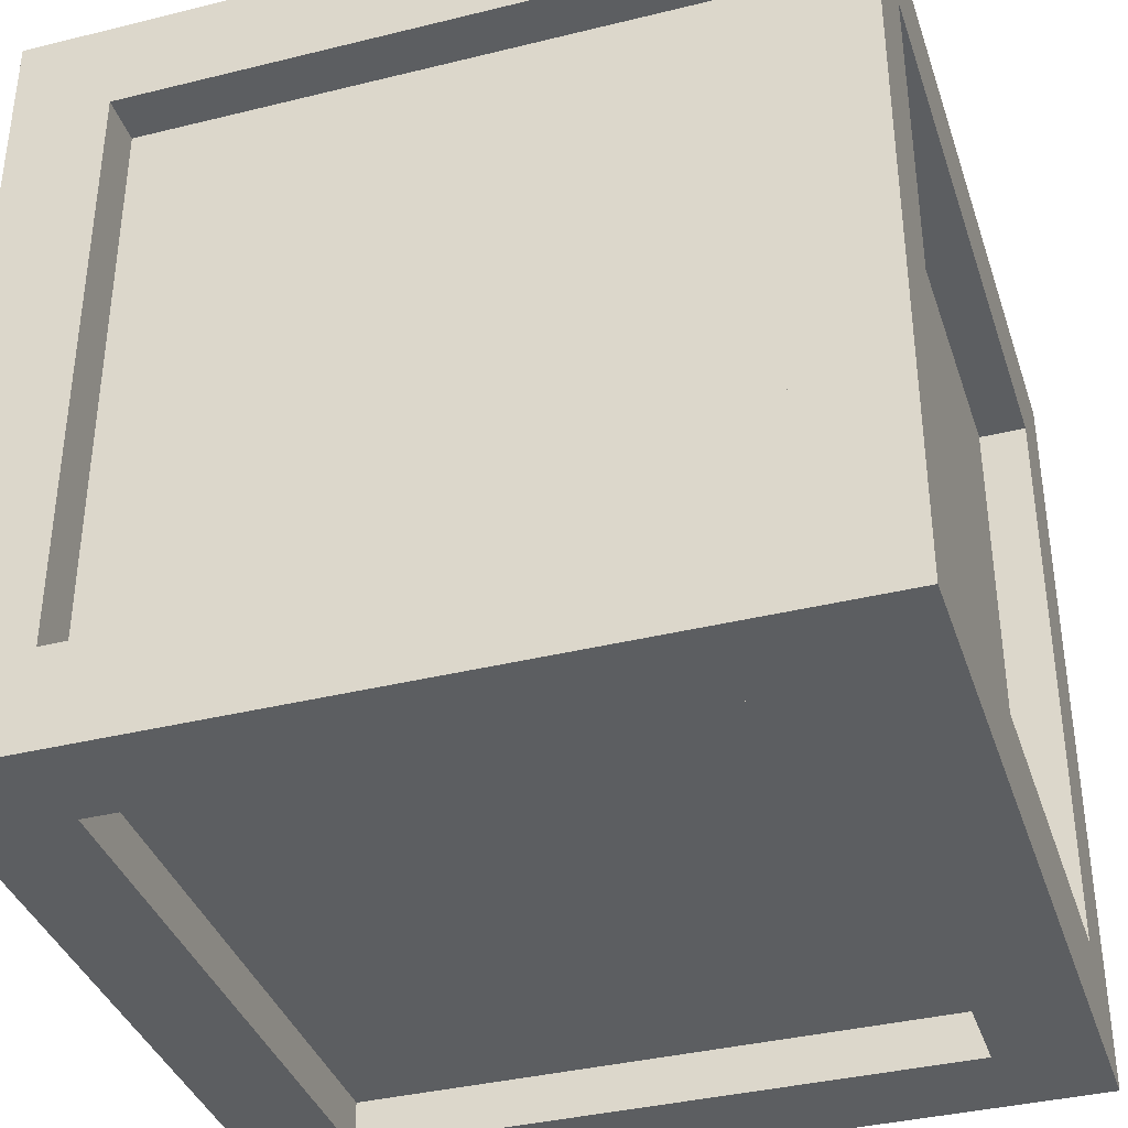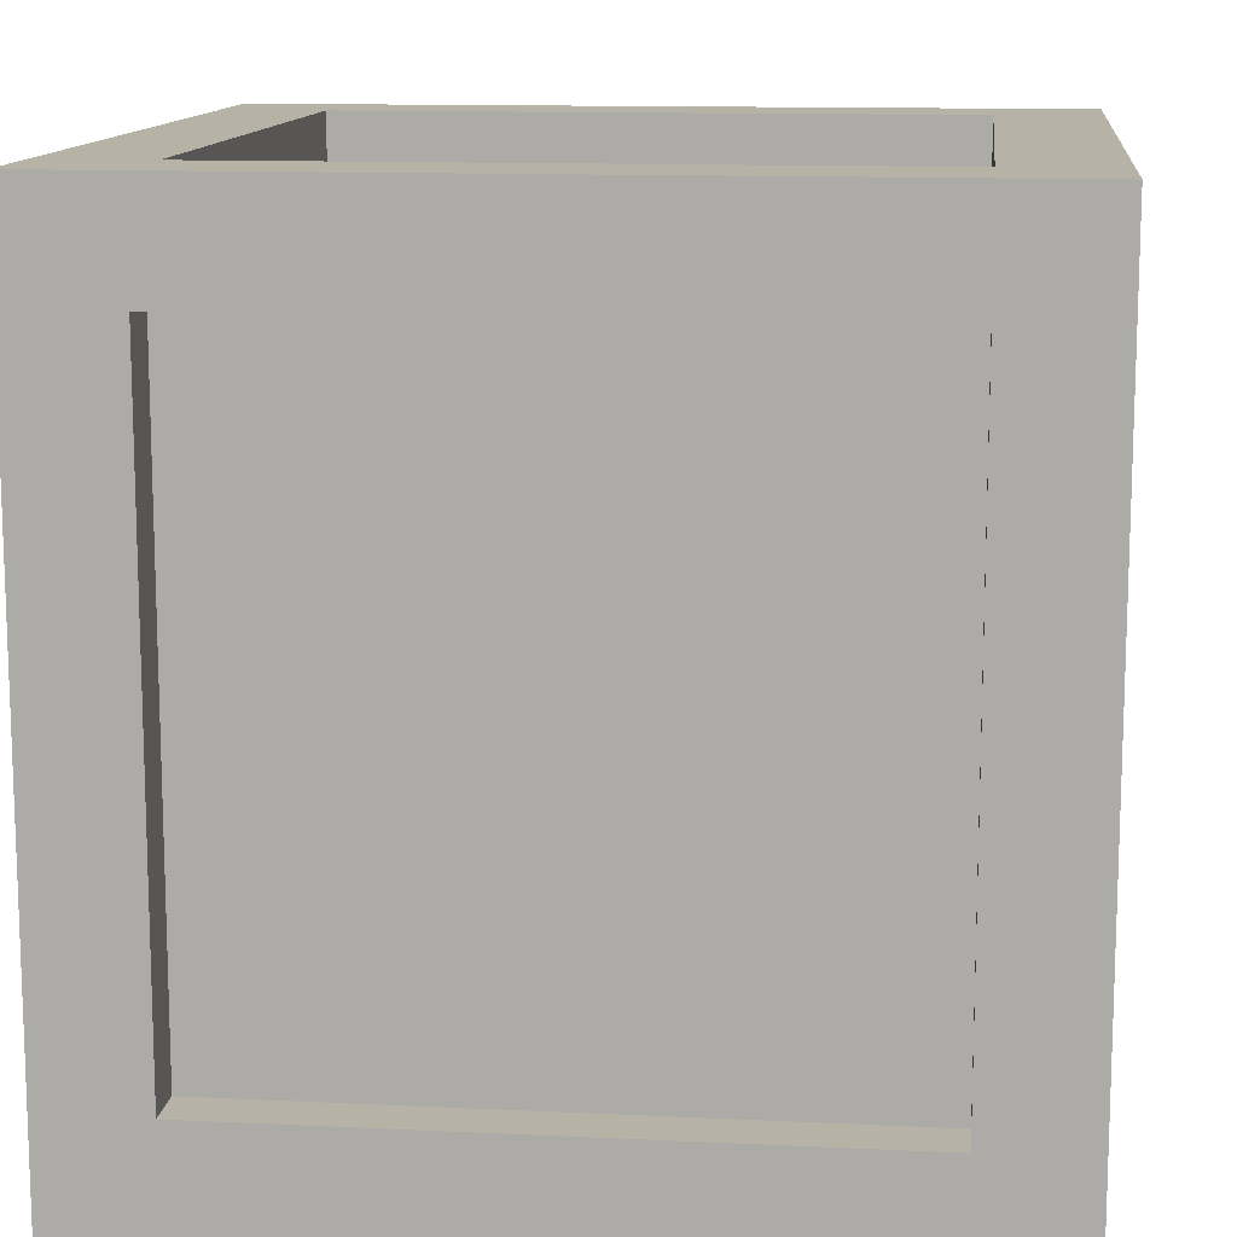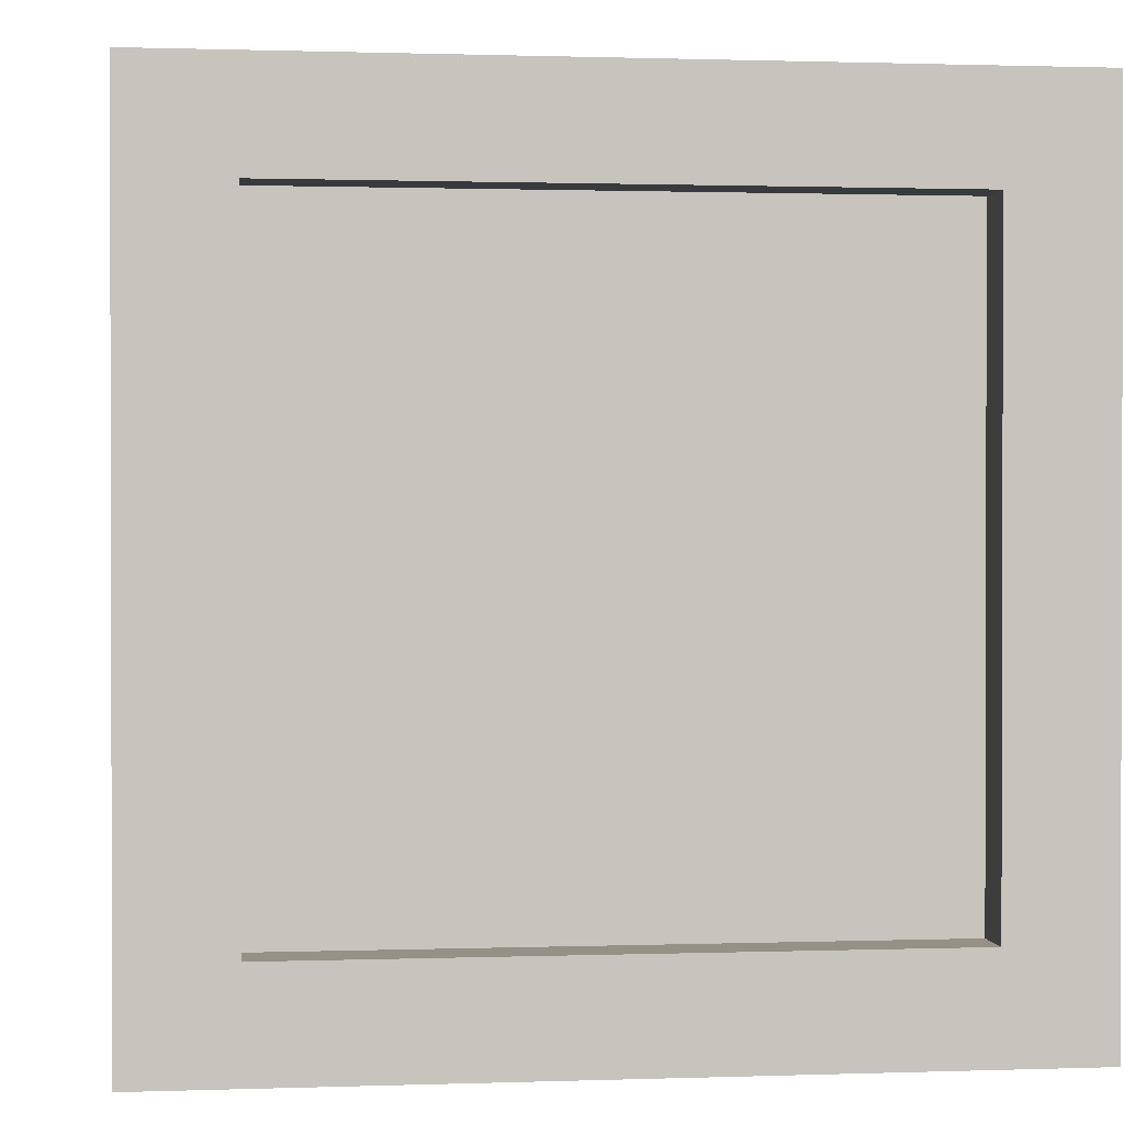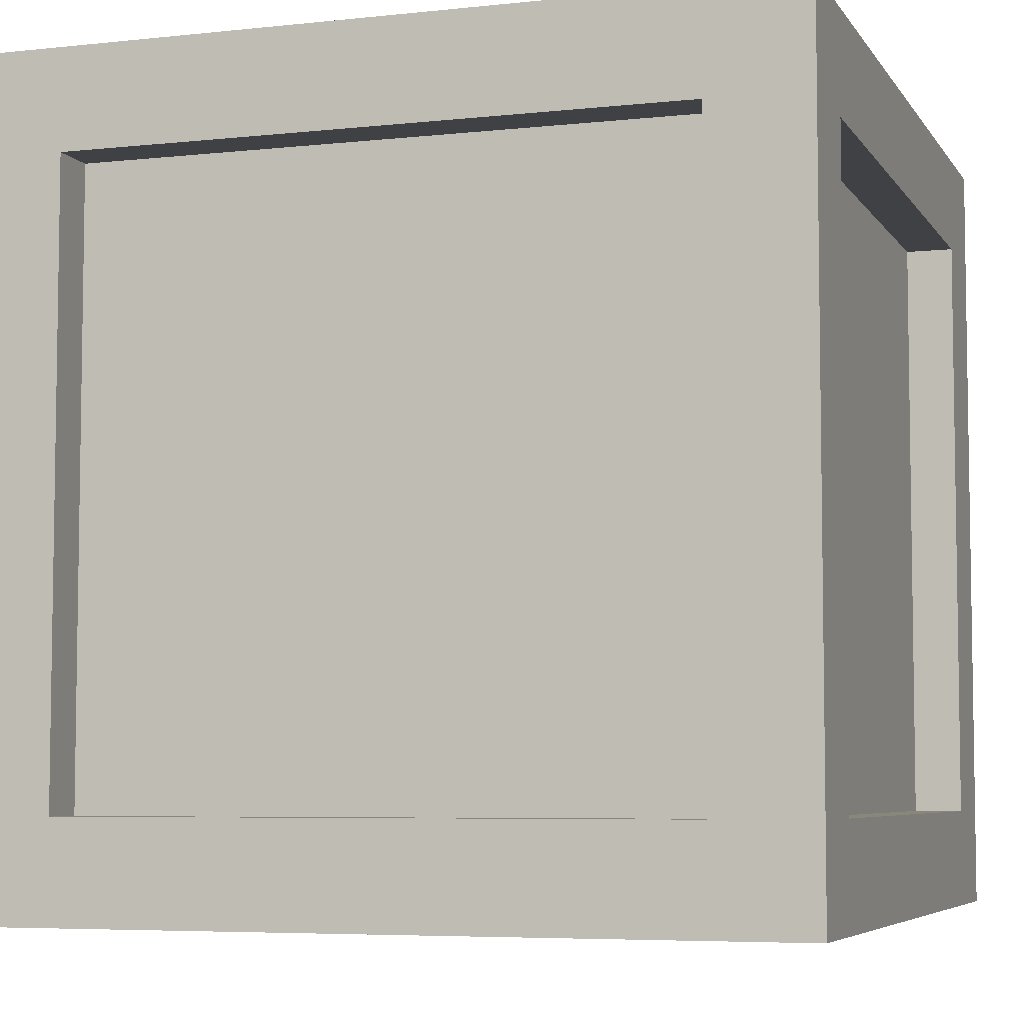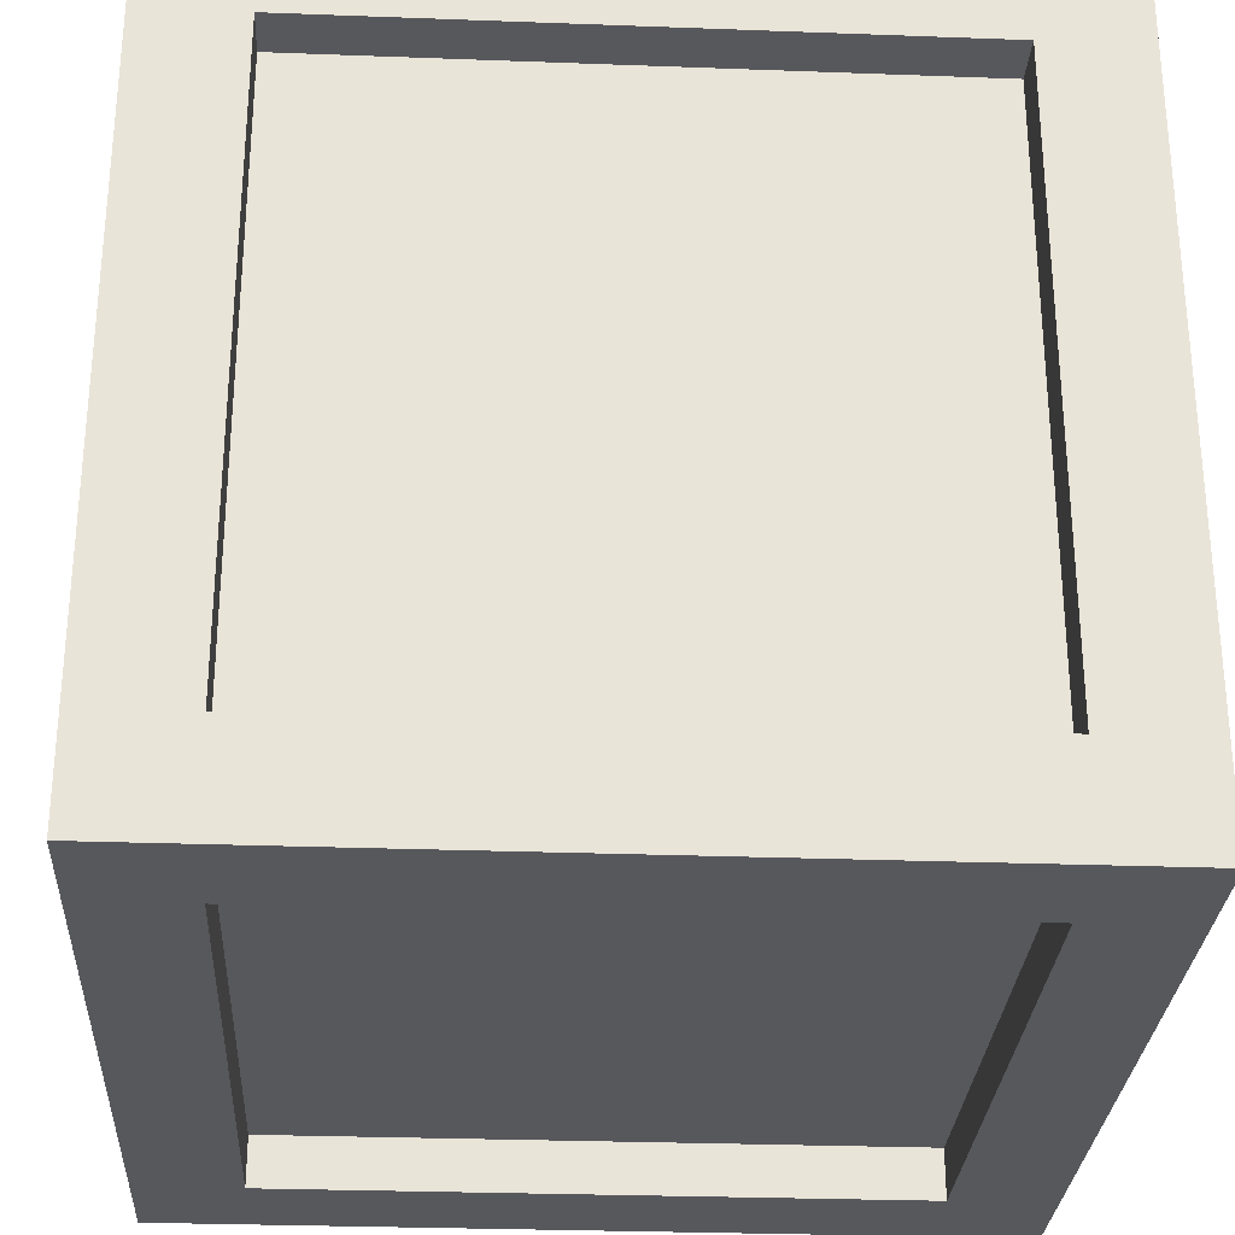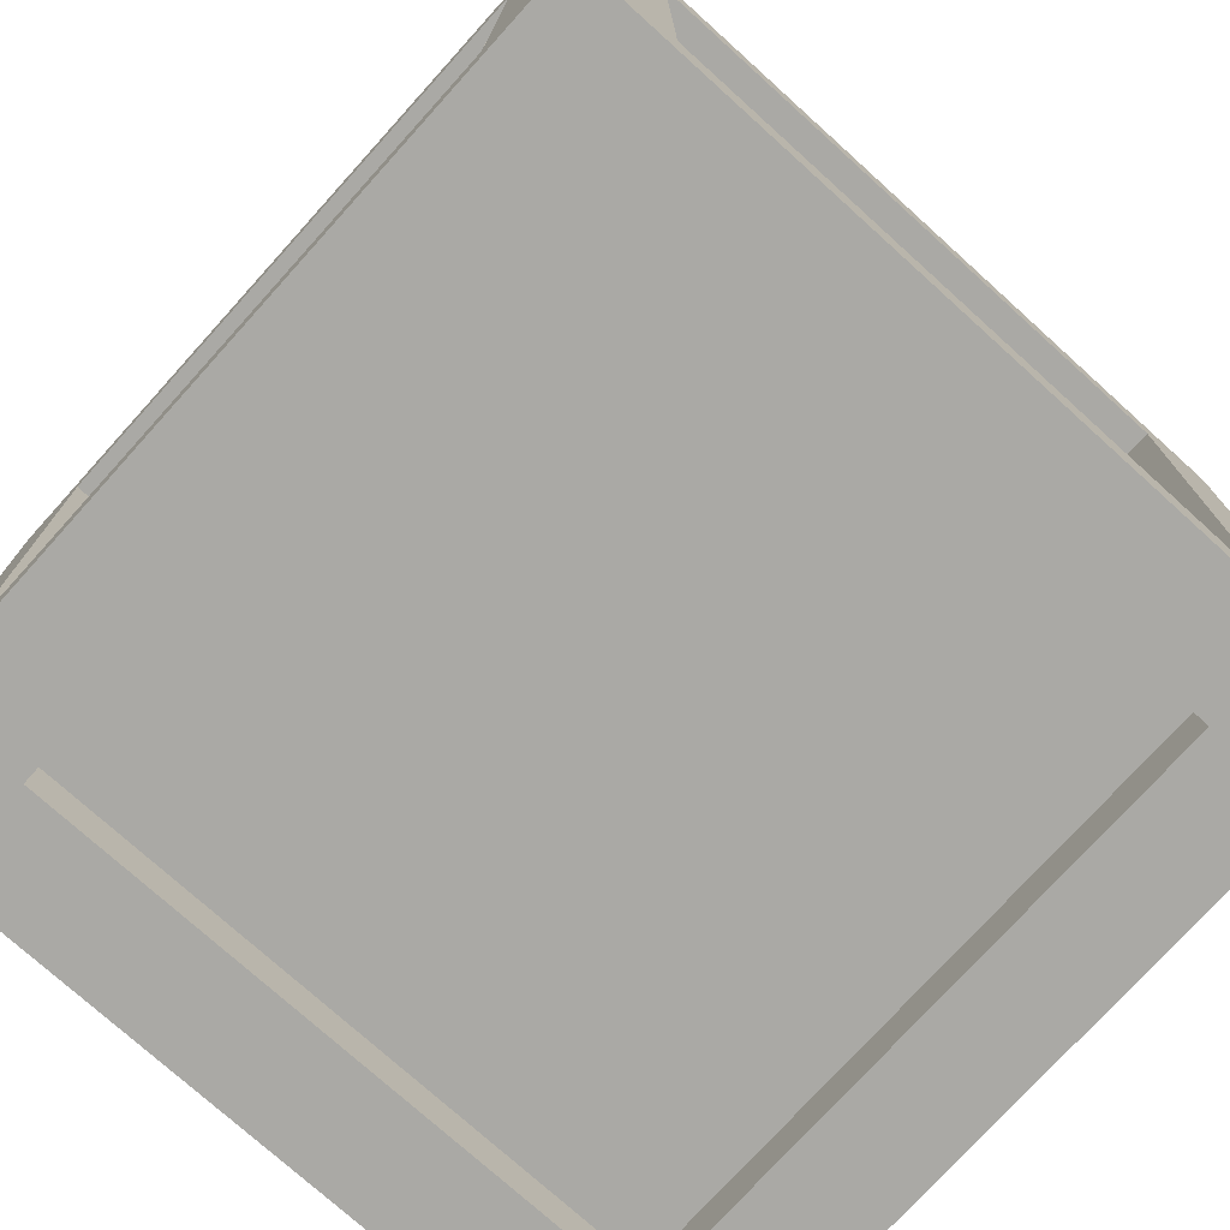
<metadata>
{"format":"obj","ext":"obj","renderer":"f3d","projection":"perspective","resolution":1024,"background":"white","views":[{"elev":-37.3,"azim":-72.4,"up":"+Y"},{"elev":12.4,"azim":-173.6,"up":"+Z"},{"elev":0.9,"azim":172.6,"up":"+Z"},{"elev":-5.8,"azim":-161.6,"up":"+Y"},{"elev":-28.8,"azim":-3.2,"up":"+Y"},{"elev":-75.4,"azim":47.9,"up":"+Z"}]}
</metadata>
<code>
g default
v 0 0 0
v 100 0 0
v 0 100 0
v 100 100 0
v 0 100 -100
v 100 100 -100
v 0 0 -100
v 100 0 -100
v 12.3 12.3 0
v 87.7 12.3 0
v 87.7 87.7 0
v 12.3 87.7 0
v 12.3 100 -12.3
v 87.7 100 -12.3
v 87.7 100 -87.7
v 12.3 100 -87.7
v 12.3 87.7 -100
v 87.7 87.7 -100
v 87.7 12.3 -100
v 12.3 12.3 -100
v 12.3 0 -87.7
v 87.7 0 -87.7
v 87.7 -0 -12.3
v 12.3 -0 -12.3
v 100 12.3 -87.7
v 100 12.3 -12.3
v 100 87.7 -87.7
v 100 87.7 -12.3
v 0 12.3 -87.7
v -0 12.3 -12.3
v -0 87.7 -12.3
v 0 87.7 -87.7
v 12.3 12.3 -6
v 87.7 12.3 -6
v 87.7 87.7 -6
v 12.3 87.7 -6
v 12.3 94 -12.3
v 87.7 94 -12.3
v 87.7 94 -87.7
v 12.3 94 -87.7
v 12.3 87.7 -94
v 87.7 87.7 -94
v 87.7 12.3 -94
v 12.3 12.3 -94
v 12.3 6 -87.7
v 87.7 6 -87.7
v 87.7 6 -12.3
v 12.3 6 -12.3
v 94 12.3 -87.7
v 94 12.3 -12.3
v 94 87.7 -87.7
v 94 87.7 -12.3
v 6 12.3 -87.7
v 6 12.3 -12.3
v 6 87.7 -12.3
v 6 87.7 -87.7
g Box_Crate
f 33 34 35 36
f 37 38 39 40
f 41 42 43 44
f 45 46 47 48
f 50 49 51 52
f 53 54 55 56
f 1 2 10 9
f 2 4 11 10
f 4 3 12 11
f 3 1 9 12
f 3 4 14 13
f 4 6 15 14
f 6 5 16 15
f 5 3 13 16
f 5 6 18 17
f 6 8 19 18
f 8 7 20 19
f 7 5 17 20
f 7 8 22 21
f 8 2 23 22
f 2 1 24 23
f 1 7 21 24
f 2 8 25 26
f 8 6 27 25
f 6 4 28 27
f 4 2 26 28
f 7 1 30 29
f 1 3 31 30
f 3 5 32 31
f 5 7 29 32
f 9 10 34 33
f 10 11 35 34
f 11 12 36 35
f 12 9 33 36
f 13 14 38 37
f 14 15 39 38
f 15 16 40 39
f 16 13 37 40
f 17 18 42 41
f 18 19 43 42
f 19 20 44 43
f 20 17 41 44
f 21 22 46 45
f 22 23 47 46
f 23 24 48 47
f 24 21 45 48
f 26 25 49 50
f 25 27 51 49
f 27 28 52 51
f 28 26 50 52
f 29 30 54 53
f 30 31 55 54
f 31 32 56 55
f 32 29 53 56

</code>
